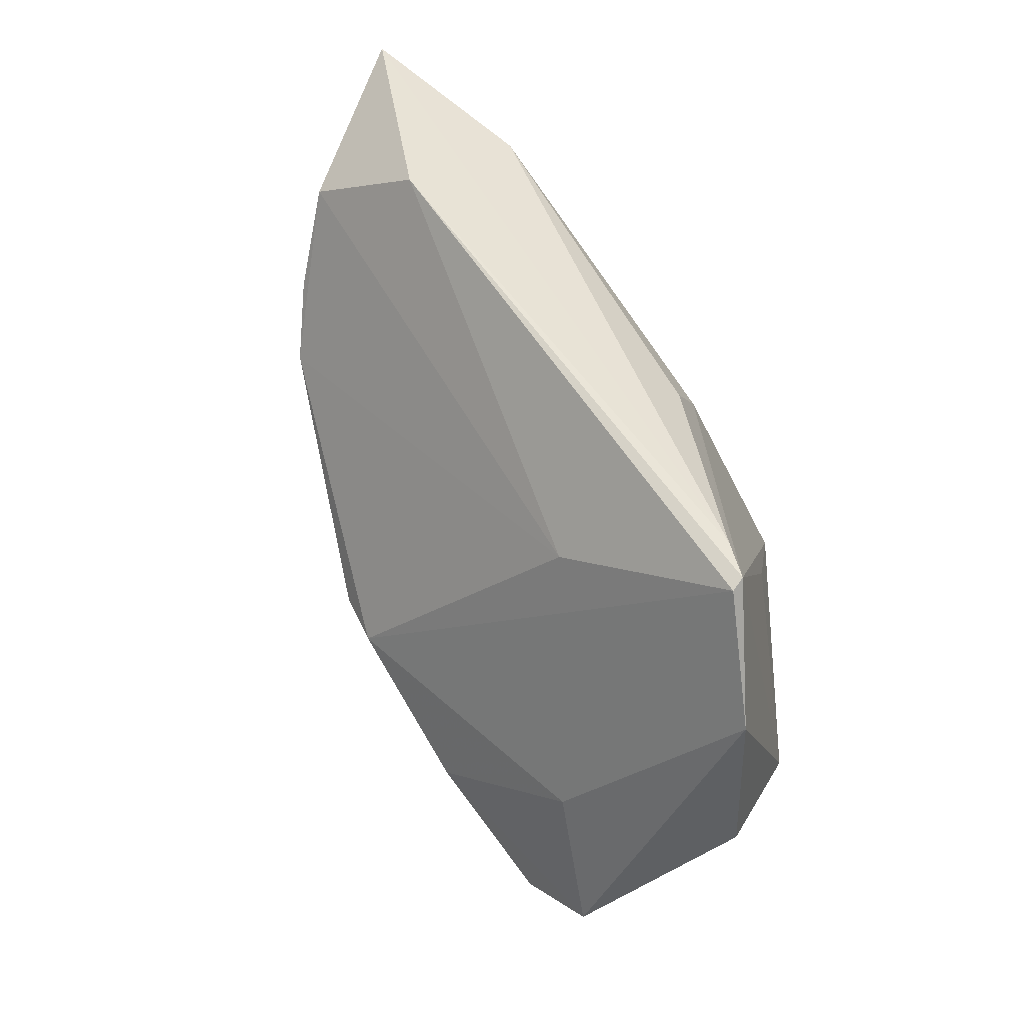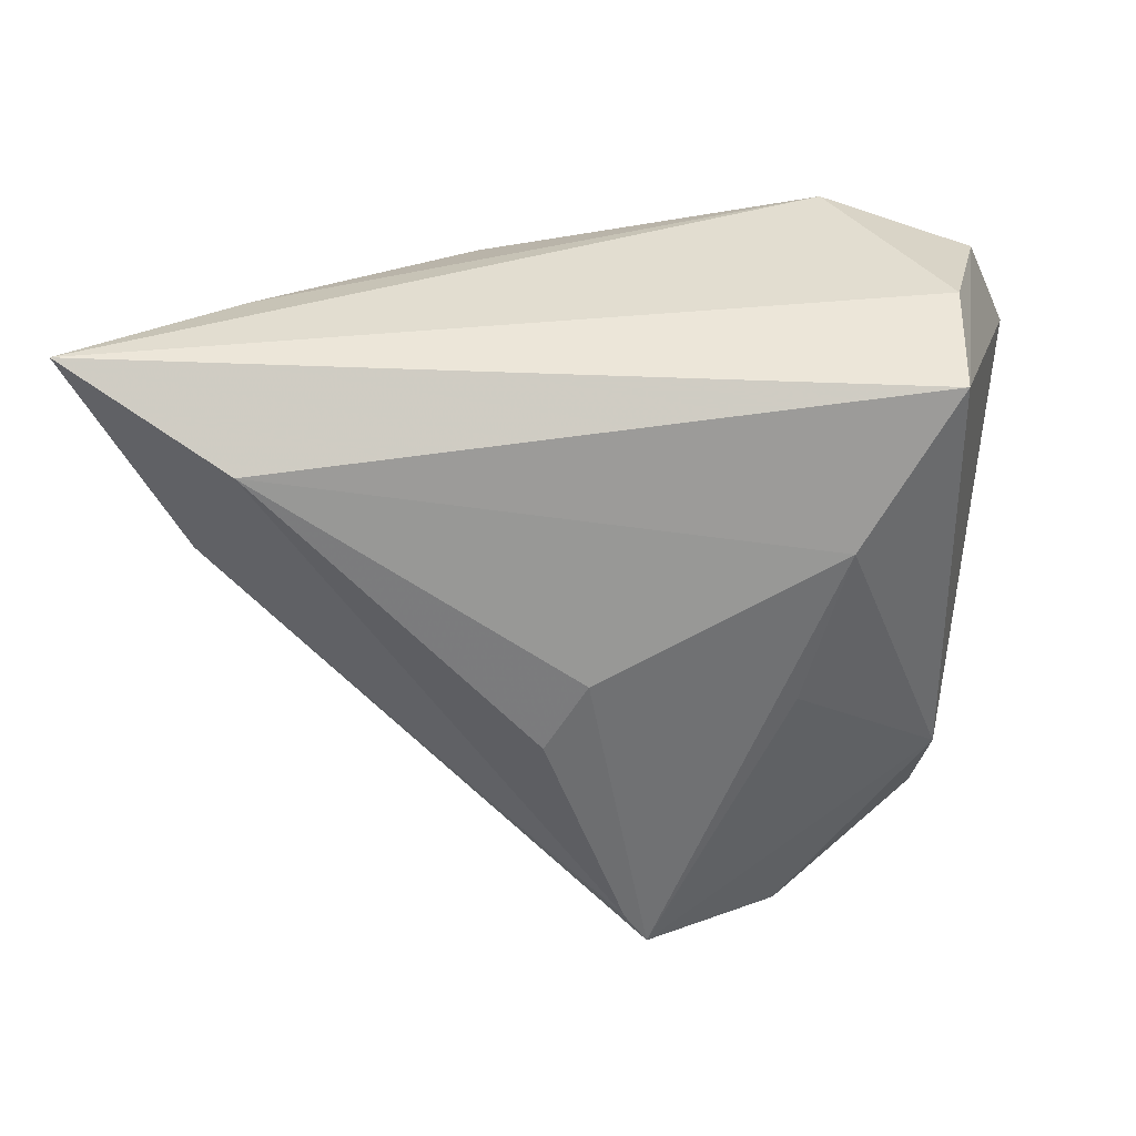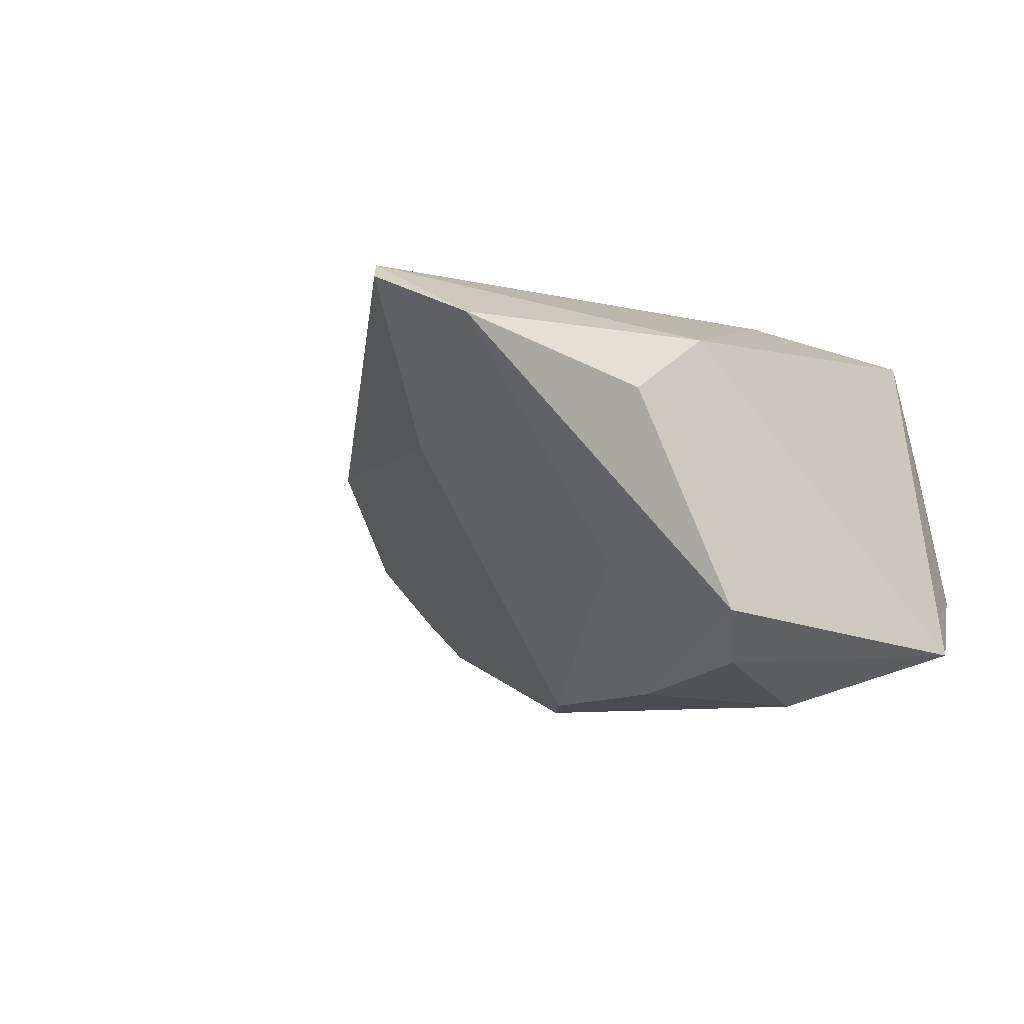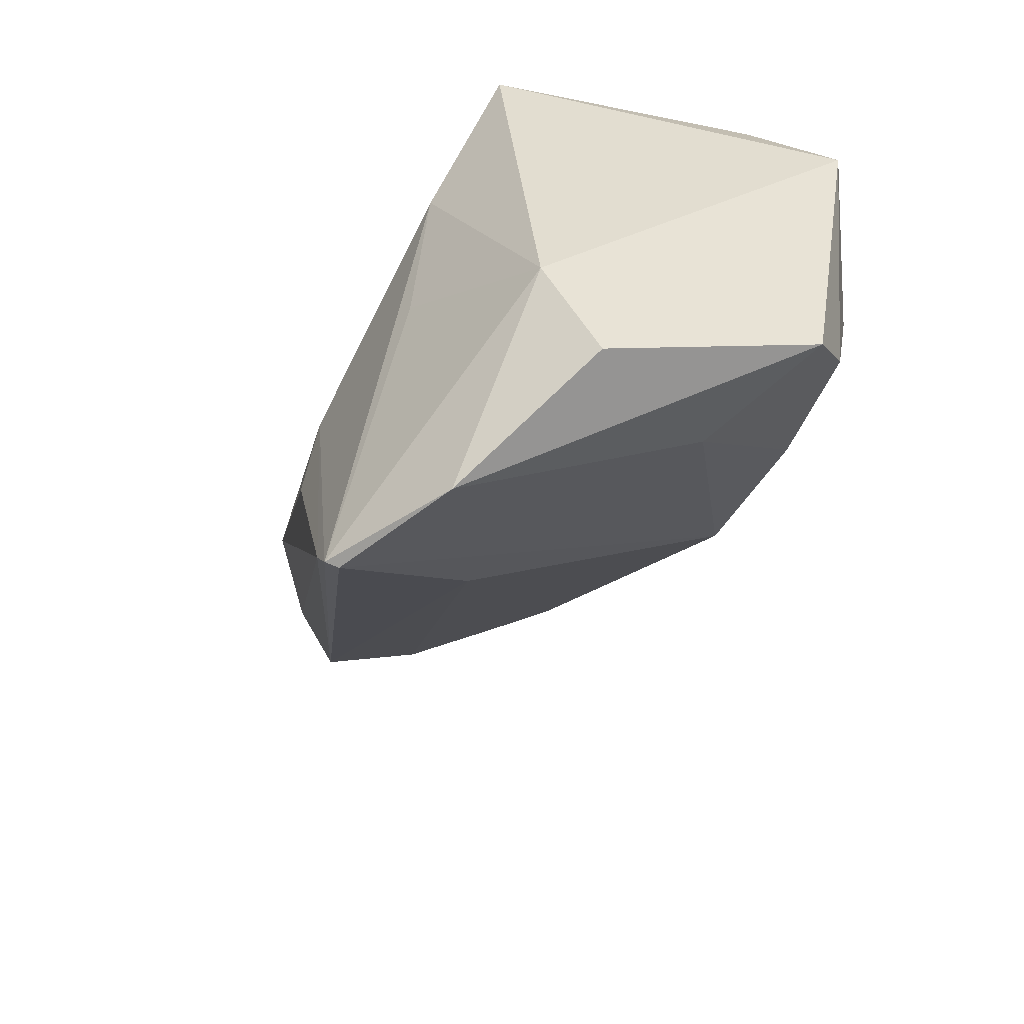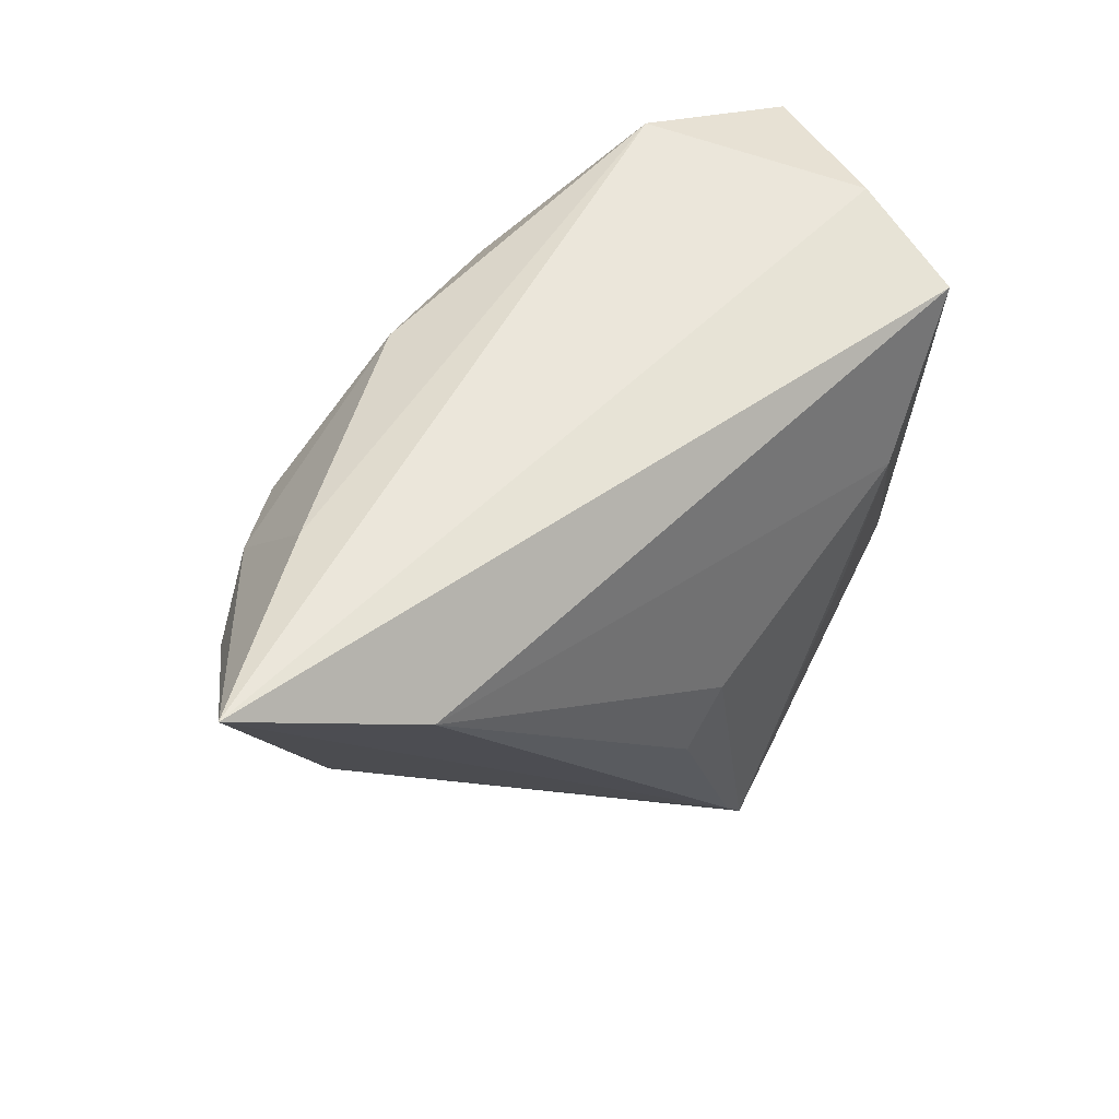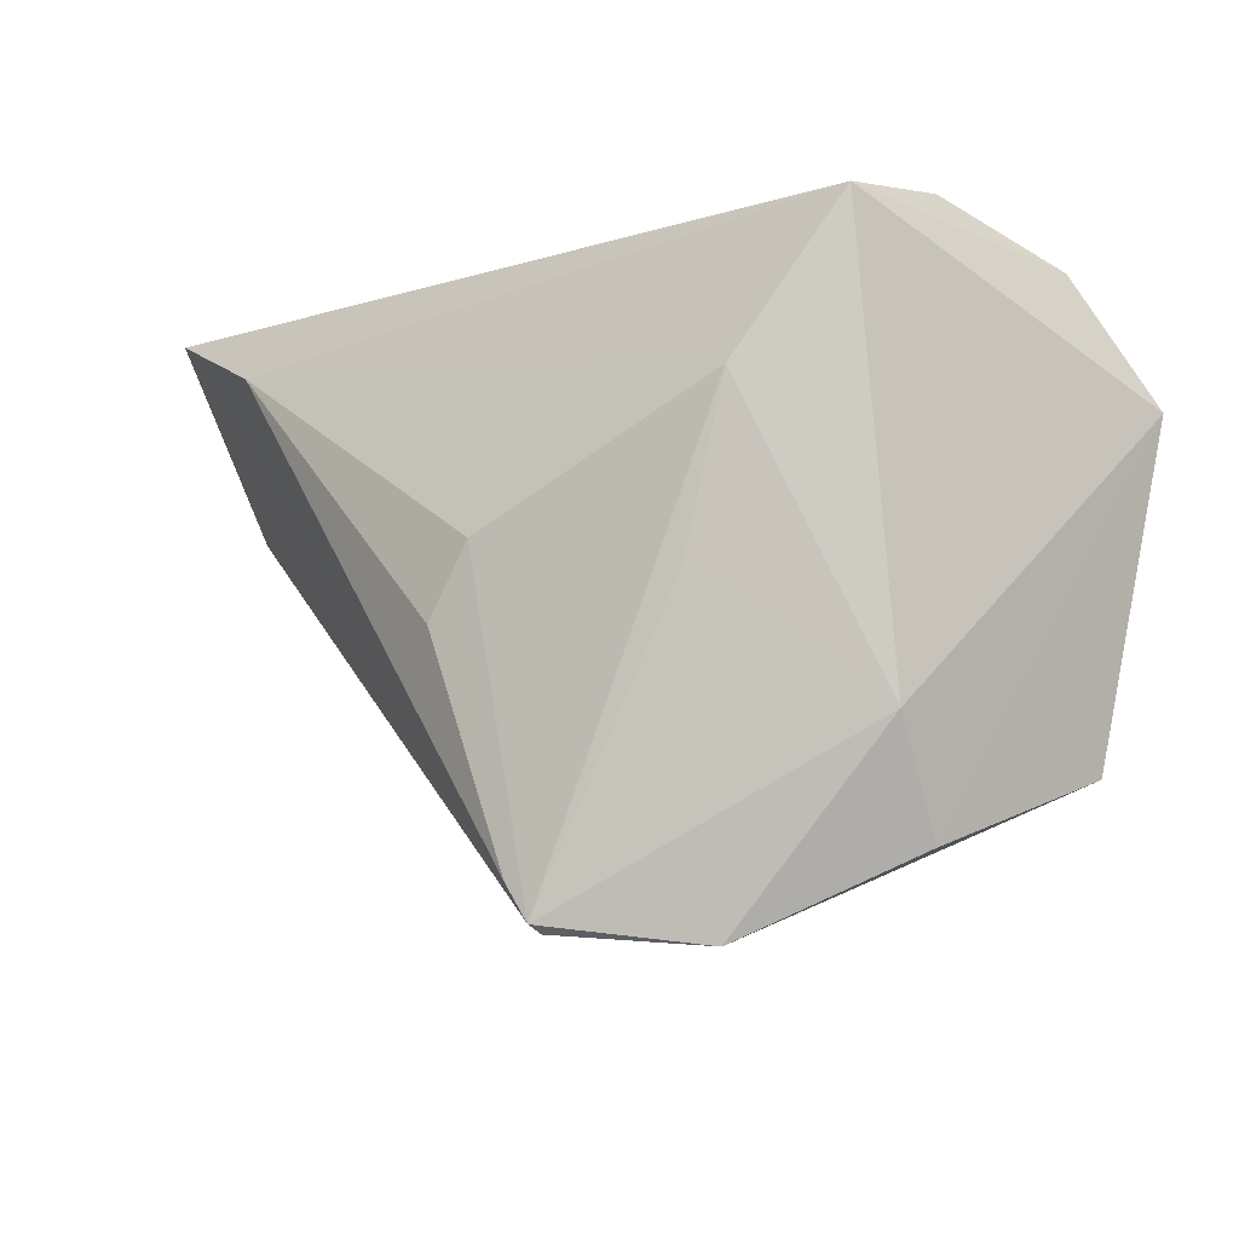
<metadata>
{"format":"obj","ext":"obj","renderer":"f3d","projection":"perspective","resolution":1024,"background":"white","views":[{"elev":-66.5,"azim":-59.6,"up":"+Y"},{"elev":35.1,"azim":-4.8,"up":"+Y"},{"elev":-7.4,"azim":38.8,"up":"+Z"},{"elev":-55.7,"azim":65.5,"up":"+Y"},{"elev":54.9,"azim":-42.7,"up":"+Y"},{"elev":-12.4,"azim":33.7,"up":"+Y"}]}
</metadata>
<code>
v 0.02127 0.02919 -0.02129
v -0.02009 0.02434 -0.02013
v -0.006198 -0.04227 0.02572
v 0.01354 -0.012 0.02341
v 0.03863 -0.02999 -0.01946
v -0.01076 -0.006425 0.02648
v 0.02108 -0.03063 -0.01265
v -0.05697 0.01456 -0.005711
v 0.04587 0.01004 -0.02328
v -0.003714 -0.008363 -0.02926
v 0.03274 0.02919 0.003848
v -0.01003 -0.03031 0.004726
v 0.01359 -0.049 0.01669
v -0.03853 0.01166 -0.02041
v -0.01038 0.008768 -0.02835
v 0.03216 -0.03952 0.006554
v -0.04689 0.01379 -0.01464
v -0.01593 -0.01495 0.02641
v -0.001652 0.02038 -0.02545
v 0.03255 -0.02683 0.01427
v -0.002868 -0.04753 0.02389
v -0.04648 0.02765 -0.003278
v -0.04822 0.01911 0.01988
v 0.03429 -0.02317 -0.02525
v -0.06735 0.02919 0.01002
v 0.01884 0.007906 0.02357
v 0.03878 0.02494 -0.01505
v 0.03085 0.02596 0.01907
v -0.008185 -0.003145 -0.03002
v 0.01664 -0.01598 -0.02839
v -0.01494 0.006377 -0.02822
v 0.03131 -0.005671 -0.03002
v -0.05449 0.002505 0.008142
v -0.003413 -0.04662 0.02557
f 5 9 16
f 16 9 20
f 9 28 20
f 23 28 25
f 27 28 9
f 9 1 27
f 32 1 9
f 16 20 13
f 13 20 34
f 13 5 16
f 13 7 5
f 12 14 10
f 28 27 11
f 11 27 1
f 25 28 11
f 11 1 25
f 25 1 22
f 8 33 25
f 8 12 33
f 14 12 8
f 10 14 29
f 15 32 29
f 2 22 1
f 9 5 24
f 24 32 9
f 1 32 19
f 19 32 15
f 19 2 1
f 15 2 19
f 26 6 34
f 28 23 26
f 23 6 26
f 26 20 28
f 18 6 23
f 34 33 21
f 33 12 21
f 21 13 34
f 21 12 10
f 10 7 21
f 7 13 21
f 17 8 25
f 14 8 17
f 25 22 17
f 17 2 14
f 22 2 17
f 31 29 14
f 15 29 31
f 14 2 31
f 31 2 15
f 32 24 30
f 10 29 30
f 30 29 32
f 30 7 10
f 30 24 5
f 5 7 30
f 34 20 4
f 4 26 34
f 20 26 4
f 3 18 23
f 3 23 25
f 34 6 3
f 6 18 3
f 25 33 3
f 3 33 34

</code>
